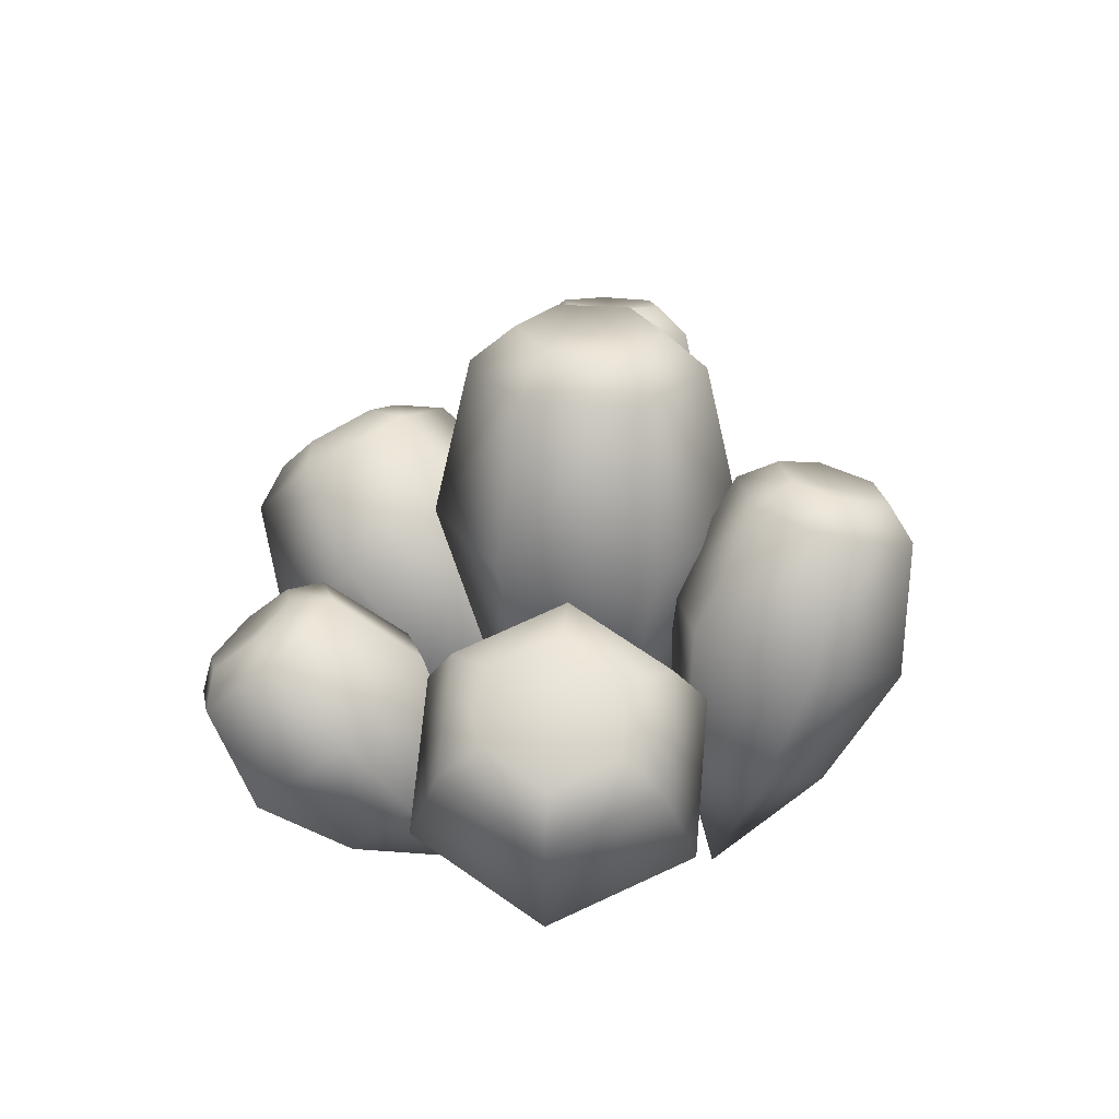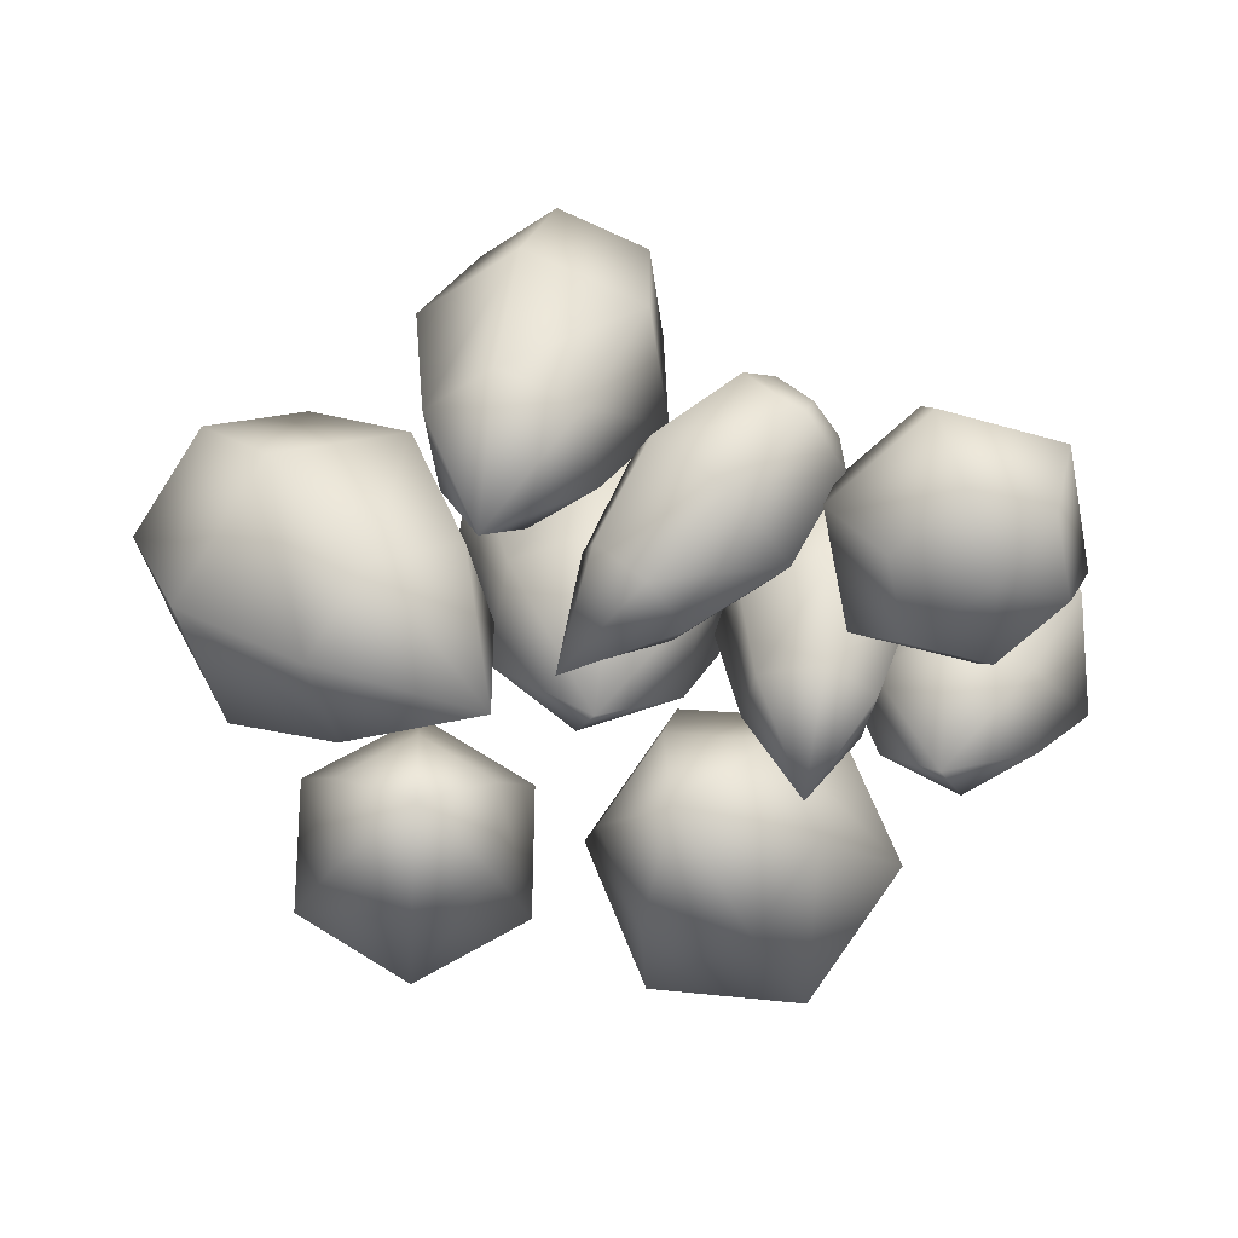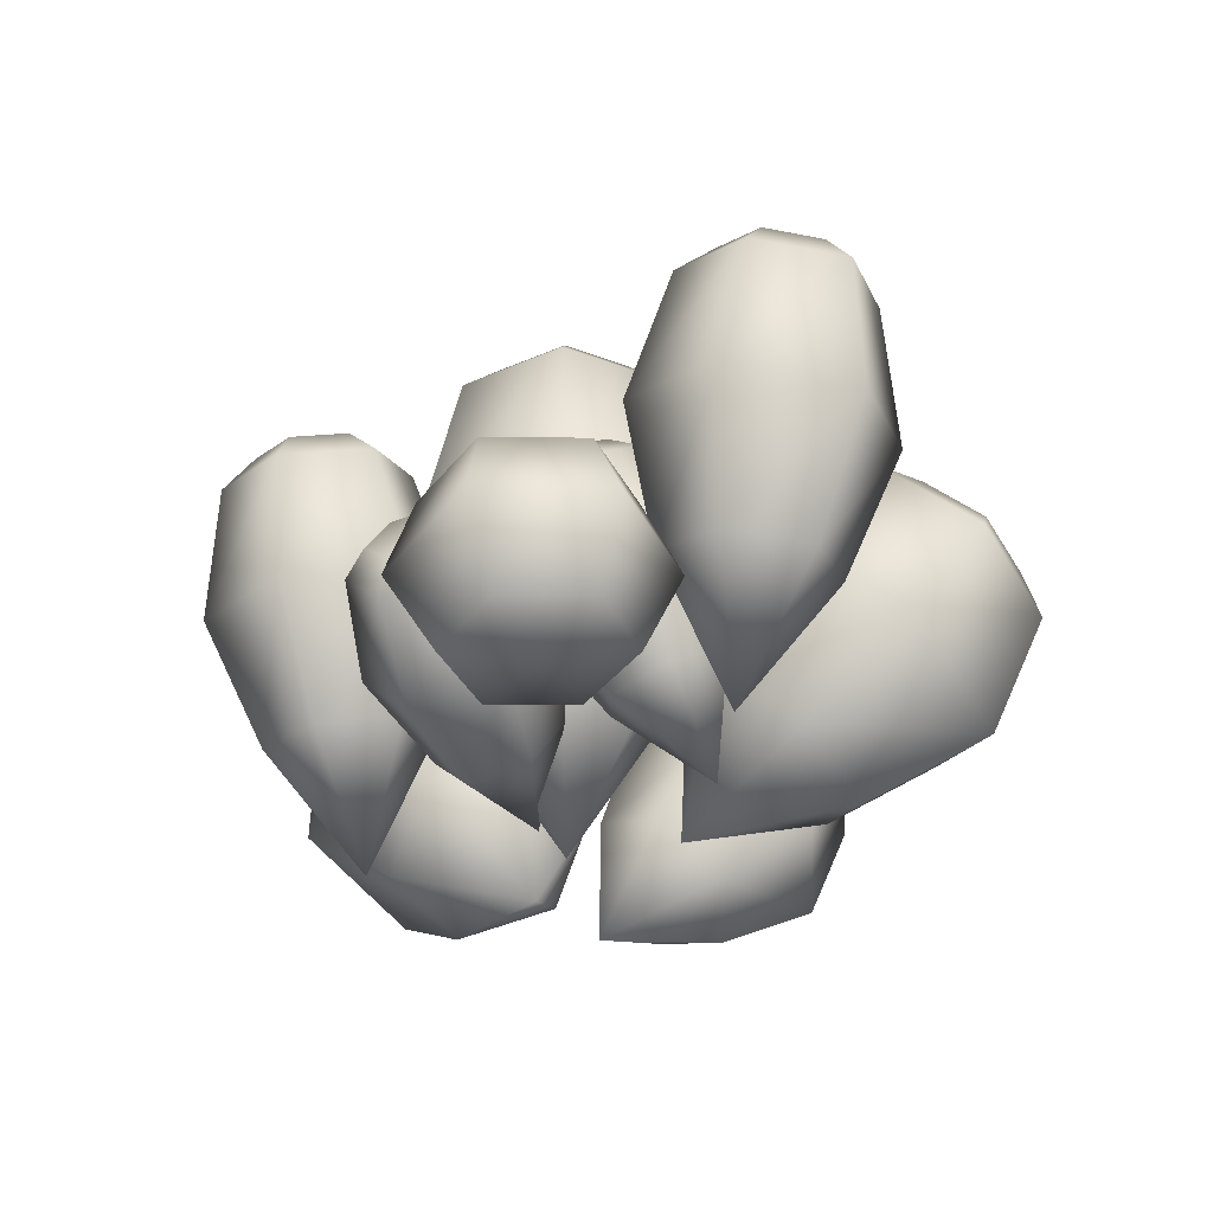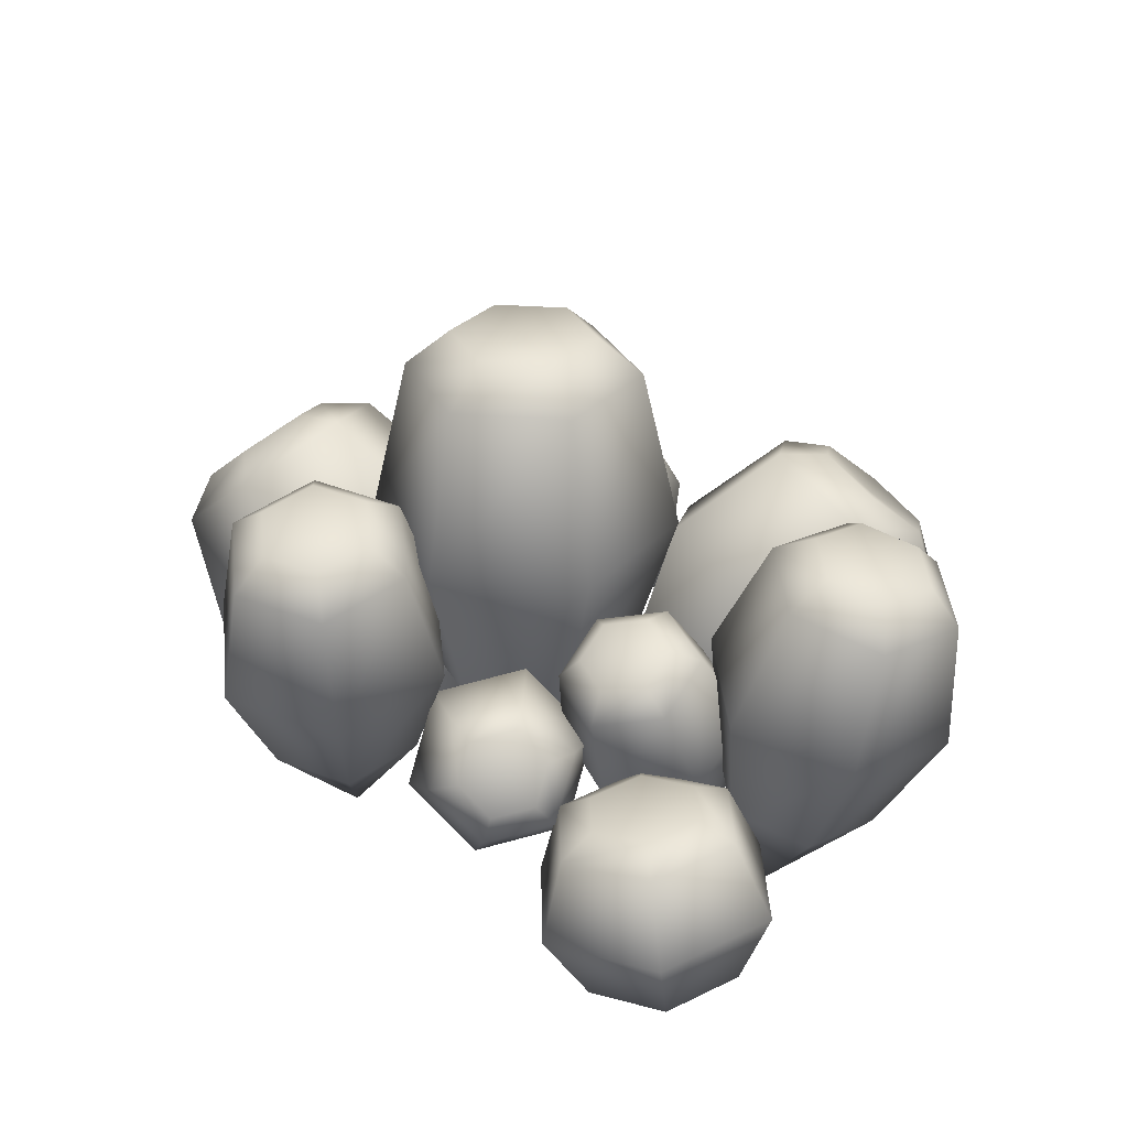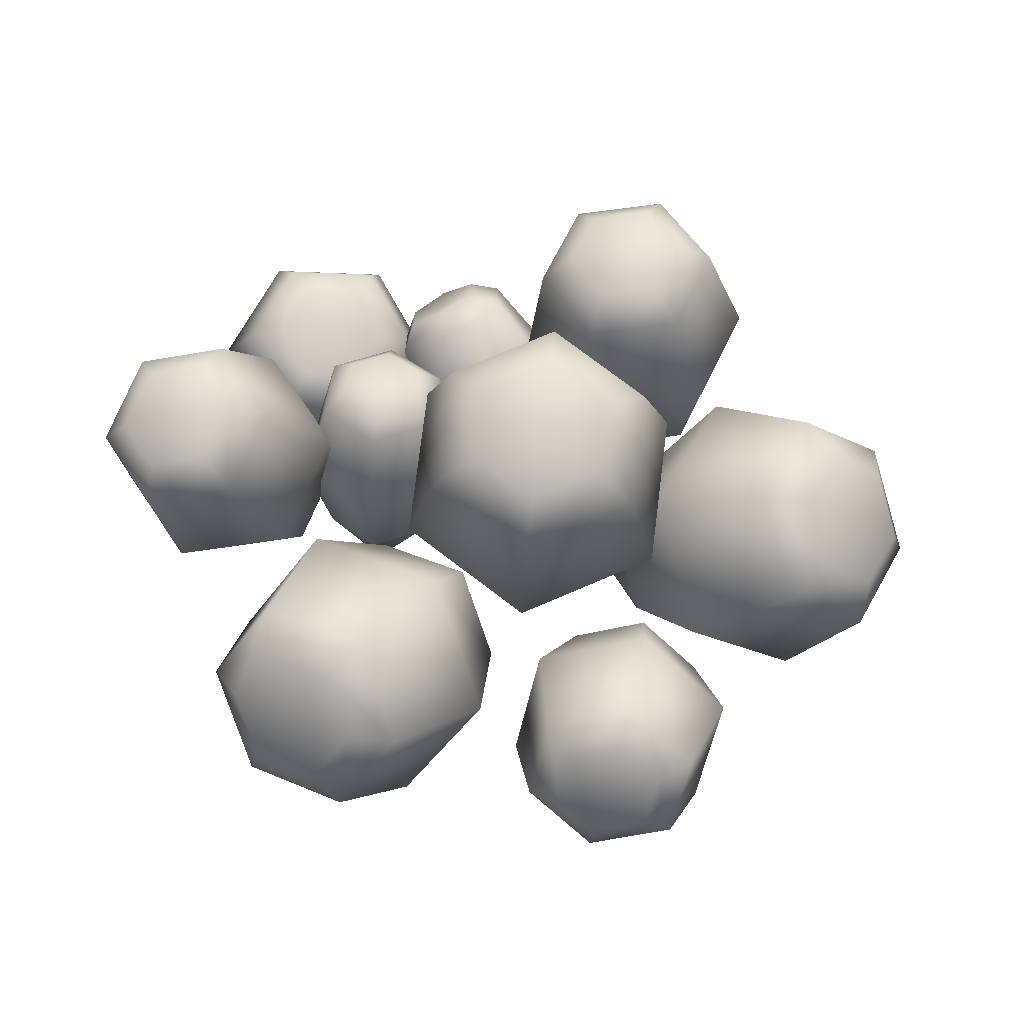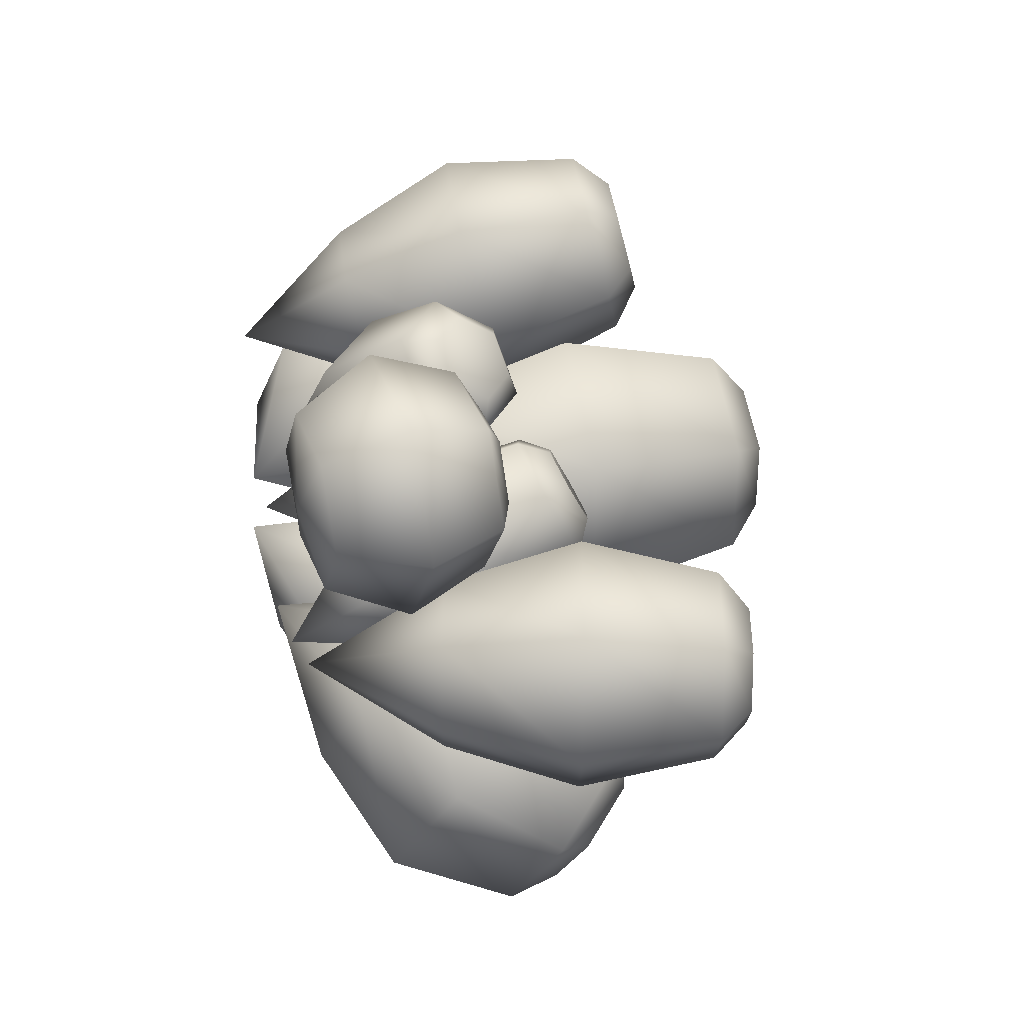
<metadata>
{"format":"obj","ext":"obj","renderer":"f3d","projection":"perspective","resolution":1024,"background":"white","views":[{"elev":26.6,"azim":-85.0,"up":"+Y"},{"elev":-65.4,"azim":-10.7,"up":"+Y"},{"elev":-32.4,"azim":61.5,"up":"+Y"},{"elev":31.4,"azim":36.0,"up":"+Y"},{"elev":77.8,"azim":-172.9,"up":"+Y"},{"elev":31.6,"azim":77.0,"up":"+Z"}]}
</metadata>
<code>
v  -0.0007 2.729 -1.539
v  -0.0007 0 0.1223
v  -1.49 2.729 -0.6793
v  -1.49 2.729 1.041
v  -0.0007 2.729 1.901
v  1.489 2.729 1.041
v  1.489 2.729 -0.6793
v  -2.234 5.459 -1.109
v  -0.0007 5.459 -2.398
v  -2.234 5.459 1.47
v  -0.0007 5.459 2.759
v  2.232 5.459 1.47
v  2.232 5.459 -1.109
v  -1.684 8.188 -0.7912
v  -0.0007 8.188 -1.763
v  -1.684 8.188 1.153
v  -0.0007 8.188 2.124
v  1.683 8.188 1.153
v  1.683 8.188 -0.7912
v  -0.0007 8.812 -1.016
v  -1.037 8.812 -0.4175
v  -0.0007 8.699 0.1807
v  -1.037 8.812 0.7788
v  -0.0007 8.812 1.377
v  1.035 8.812 0.7788
v  1.035 8.812 -0.4175
v  2.871 2.135 -0.8259
v  1.35 -0.0448 -1.091
v  3.719 1.007 -1.809
v  2.983 0.3823 -3.232
v  1.399 0.8862 -3.673
v  0.5508 2.014 -2.69
v  1.287 2.639 -1.267
v  5.321 2.331 -2.699
v  4.049 4.023 -1.226
v  4.217 1.395 -4.833
v  1.842 2.151 -5.494
v  0.5703 3.842 -4.021
v  1.674 4.778 -1.887
v  5.546 4.094 -3.972
v  4.588 5.369 -2.861
v  4.714 3.388 -5.581
v  2.924 3.958 -6.079
v  1.965 5.233 -4.968
v  2.797 5.938 -3.359
v  4.453 5.458 -3.734
v  5.043 4.673 -4.417
v  3.908 4.958 -4.678
v  4.531 4.239 -5.408
v  3.429 4.59 -5.714
v  2.839 5.374 -5.031
v  3.351 5.809 -4.04
v  6.323 1.914 1.128
v  4.958 0.0151 0.1538
v  6.726 1.818 -0.1712
v  5.833 2.031 -1.18
v  4.537 2.34 -0.8888
v  4.134 2.437 0.4104
v  5.027 2.223 1.419
v  7.875 3.768 -0.3164
v  7.271 3.913 1.631
v  6.537 4.088 -1.828
v  4.594 4.552 -1.392
v  3.99 4.696 0.5556
v  5.328 4.376 2.067
v  7.899 5.987 -0.209
v  7.444 6.096 1.259
v  6.89 6.228 -1.349
v  5.426 6.578 -1.02
v  4.97 6.687 0.4482
v  5.979 6.446 1.588
v  7.171 6.67 0.821
v  7.451 6.603 -0.0827
v  6.529 6.731 0.1196
v  6.83 6.752 -0.7841
v  5.929 6.967 -0.5818
v  5.648 7.034 0.3219
v  6.269 6.885 1.023
v  3.161 1.899 -0.7916
v  3.161 -0.0335 -0.6397
v  2.257 1.664 -0.3261
v  2.257 1.192 0.605
v  3.161 0.957 1.071
v  4.065 1.192 0.605
v  4.065 1.664 -0.3261
v  1.806 3.259 0.1891
v  3.161 3.612 -0.5089
v  1.806 2.553 1.585
v  3.161 2.199 2.283
v  4.516 2.553 1.585
v  4.516 3.259 0.1891
v  2.14 4.649 1.108
v  3.161 4.916 0.5823
v  2.14 4.117 2.161
v  3.161 3.851 2.687
v  4.182 4.117 2.161
v  4.182 4.649 1.108
v  3.161 5.049 1.158
v  2.533 4.885 1.482
v  3.161 4.66 1.775
v  2.533 4.557 2.129
v  3.161 4.394 2.453
v  3.79 4.557 2.129
v  3.79 4.885 1.482
v  5.657 0.2978 4.158
v  5.025 -0.0287 3.082
v  6.182 0.385 2.892
v  5.356 0.2938 1.797
v  4.004 0.1156 1.97
v  3.479 0.0284 3.236
v  4.305 0.1195 4.331
v  6.69 1.756 2.825
v  5.902 1.626 4.724
v  5.452 1.62 1.184
v  3.425 1.352 1.442
v  2.637 1.222 3.341
v  3.876 1.358 4.982
v  6.025 2.973 2.907
v  5.431 2.874 4.339
v  5.091 2.87 1.67
v  3.563 2.668 1.865
v  2.97 2.57 3.297
v  3.903 2.673 4.534
v  5.034 3.128 3.868
v  5.399 3.189 2.987
v  4.466 3.012 3.106
v  4.824 3.125 2.225
v  3.884 3.001 2.345
v  3.519 2.941 3.226
v  4.093 3.004 3.988
v  0.2437 2.349 0.8566
v  -0.6012 0.6964 0.2978
v  -0.4731 2.15 1.588
v  -0.4034 1.283 2.165
v  0.3832 0.6154 2.01
v  1.1 0.8145 1.278
v  1.03 1.681 0.7015
v  0.0465 3.299 2.781
v  1.121 3.598 1.685
v  0.151 1.999 3.646
v  1.33 0.9979 3.413
v  2.405 1.296 2.316
v  2.3 2.596 1.452
v  1.249 3.868 3.84
v  2.059 4.093 3.013
v  1.328 2.888 4.492
v  2.217 2.133 4.316
v  3.027 2.358 3.489
v  2.948 3.338 2.838
v  2.298 3.903 3.519
v  1.8 3.764 4.028
v  2.309 3.266 3.874
v  1.848 3.161 4.429
v  2.395 2.697 4.321
v  2.894 2.835 3.812
v  2.845 3.438 3.411
v  -0.8757 1.727 3.973
v  -2.043 0.0274 2.501
v  -0.4344 1.99 2.709
v  -1.318 2.375 1.745
v  -2.643 2.498 2.043
v  -3.084 2.235 3.307
v  -2.2 1.85 4.271
v  0.5405 4.001 3.1
v  -0.1211 3.607 4.994
v  -0.7843 4.578 1.654
v  -2.771 4.762 2.102
v  -3.432 4.368 3.996
v  -2.107 3.791 5.442
v  0.365 6.118 3.751
v  -0.1337 5.821 5.179
v  -0.6336 6.553 2.661
v  -2.131 6.692 2.998
v  -2.63 6.395 4.426
v  -1.631 5.959 5.516
v  -0.446 6.462 4.883
v  -0.139 6.645 4.004
v  -1.074 6.644 4.19
v  -0.7537 6.913 3.333
v  -1.675 6.998 3.541
v  -1.982 6.816 4.42
v  -1.368 6.548 5.091
v  -2.176 2.135 -1.451
v  -1.426 -0.0448 -0.1014
v  -3.474 1.007 -1.493
v  -4.118 0.3823 -0.0257
v  -3.465 0.8862 1.483
v  -2.168 2.014 1.525
v  -1.523 2.639 0.058
v  -5.173 2.331 -2.179
v  -3.228 4.023 -2.116
v  -6.139 1.395 0.0211
v  -5.16 2.151 2.284
v  -3.215 3.842 2.346
v  -2.248 4.778 0.1466
v  -6.305 4.094 -1.554
v  -4.838 5.369 -1.507
v  -7.033 3.388 0.1044
v  -6.295 3.958 1.81
v  -4.828 5.233 1.857
v  -4.1 5.938 0.199
v  -5.432 5.458 -0.8535
v  -6.335 4.673 -0.8826
v  -5.824 4.958 0.1644
v  -6.783 4.239 0.1381
v  -6.329 4.59 1.188
v  -5.426 5.374 1.217
v  -4.978 5.809 0.1963
v  -1.065 1.733 -2.096
v  -2.232 -0.0363 -1.642
v  -0.8893 0.8189 -3.136
v  -1.999 0.3129 -3.815
v  -3.284 0.7212 -3.454
v  -3.459 1.635 -2.414
v  -2.35 2.142 -1.735
v  -0.1523 1.896 -4.426
v  -0.4158 3.267 -2.866
v  -1.815 1.137 -5.444
v  -3.742 1.749 -4.903
v  -4.006 3.12 -3.344
v  -2.342 3.879 -2.326
v  -0.531 3.327 -5.402
v  -0.7297 4.361 -4.227
v  -1.785 2.755 -6.17
v  -3.237 3.217 -5.763
v  -3.436 4.25 -4.587
v  -2.182 4.822 -3.82
v  -1.19 4.434 -4.776
v  -1.068 3.798 -5.5
v  -1.966 4.029 -5.203
v  -1.839 3.446 -5.972
v  -2.733 3.73 -5.721
v  -2.856 4.366 -4.998
v  -2.084 4.718 -4.525
g FIngerSponge03
f 1 2 3
f 3 2 4
f 4 2 5
f 5 2 6
f 6 2 7
f 7 2 1
f 1 3 8 9
f 3 4 10 8
f 4 5 11 10
f 5 6 12 11
f 6 7 13 12
f 7 1 9 13
f 9 8 14 15
f 8 10 16 14
f 10 11 17 16
f 11 12 18 17
f 12 13 19 18
f 13 9 15 19
f 20 21 22
f 21 23 22
f 23 24 22
f 24 25 22
f 25 26 22
f 22 26 20
f 15 14 21 20
f 14 16 23 21
f 16 17 24 23
f 17 18 25 24
f 18 19 26 25
f 19 15 20 26
f 27 28 29
f 29 28 30
f 30 28 31
f 31 28 32
f 32 28 33
f 33 28 27
f 27 29 34 35
f 29 30 36 34
f 30 31 37 36
f 31 32 38 37
f 32 33 39 38
f 33 27 35 39
f 35 34 40 41
f 34 36 42 40
f 36 37 43 42
f 37 38 44 43
f 38 39 45 44
f 39 35 41 45
f 46 47 48
f 47 49 48
f 49 50 48
f 50 51 48
f 51 52 48
f 48 52 46
f 41 40 47 46
f 40 42 49 47
f 42 43 50 49
f 43 44 51 50
f 44 45 52 51
f 45 41 46 52
f 53 54 55
f 55 54 56
f 56 54 57
f 57 54 58
f 58 54 59
f 59 54 53
f 53 55 60 61
f 55 56 62 60
f 56 57 63 62
f 57 58 64 63
f 58 59 65 64
f 59 53 61 65
f 61 60 66 67
f 60 62 68 66
f 62 63 69 68
f 63 64 70 69
f 64 65 71 70
f 65 61 67 71
f 72 73 74
f 73 75 74
f 75 76 74
f 76 77 74
f 77 78 74
f 74 78 72
f 67 66 73 72
f 66 68 75 73
f 68 69 76 75
f 69 70 77 76
f 70 71 78 77
f 71 67 72 78
f 79 80 81
f 81 80 82
f 82 80 83
f 83 80 84
f 84 80 85
f 85 80 79
f 79 81 86 87
f 81 82 88 86
f 82 83 89 88
f 83 84 90 89
f 84 85 91 90
f 85 79 87 91
f 87 86 92 93
f 86 88 94 92
f 88 89 95 94
f 89 90 96 95
f 90 91 97 96
f 91 87 93 97
f 98 99 100
f 99 101 100
f 101 102 100
f 102 103 100
f 103 104 100
f 100 104 98
f 93 92 99 98
f 92 94 101 99
f 94 95 102 101
f 95 96 103 102
f 96 97 104 103
f 97 93 98 104
f 105 106 107
f 107 106 108
f 108 106 109
f 109 106 110
f 110 106 111
f 111 106 105
f 105 107 112 113
f 107 108 114 112
f 108 109 115 114
f 109 110 116 115
f 110 111 117 116
f 111 105 113 117
f 113 112 118 119
f 112 114 120 118
f 114 115 121 120
f 115 116 122 121
f 116 117 123 122
f 117 113 119 123
f 124 125 126
f 125 127 126
f 127 128 126
f 128 129 126
f 129 130 126
f 126 130 124
f 119 118 125 124
f 118 120 127 125
f 120 121 128 127
f 121 122 129 128
f 122 123 130 129
f 123 119 124 130
f 131 132 133
f 133 132 134
f 134 132 135
f 135 132 136
f 136 132 137
f 137 132 131
f 131 133 138 139
f 133 134 140 138
f 134 135 141 140
f 135 136 142 141
f 136 137 143 142
f 137 131 139 143
f 139 138 144 145
f 138 140 146 144
f 140 141 147 146
f 141 142 148 147
f 142 143 149 148
f 143 139 145 149
f 150 151 152
f 151 153 152
f 153 154 152
f 154 155 152
f 155 156 152
f 152 156 150
f 145 144 151 150
f 144 146 153 151
f 146 147 154 153
f 147 148 155 154
f 148 149 156 155
f 149 145 150 156
f 157 158 159
f 159 158 160
f 160 158 161
f 161 158 162
f 162 158 163
f 163 158 157
f 157 159 164 165
f 159 160 166 164
f 160 161 167 166
f 161 162 168 167
f 162 163 169 168
f 163 157 165 169
f 165 164 170 171
f 164 166 172 170
f 166 167 173 172
f 167 168 174 173
f 168 169 175 174
f 169 165 171 175
f 176 177 178
f 177 179 178
f 179 180 178
f 180 181 178
f 181 182 178
f 178 182 176
f 171 170 177 176
f 170 172 179 177
f 172 173 180 179
f 173 174 181 180
f 174 175 182 181
f 175 171 176 182
f 183 184 185
f 185 184 186
f 186 184 187
f 187 184 188
f 188 184 189
f 189 184 183
f 183 185 190 191
f 185 186 192 190
f 186 187 193 192
f 187 188 194 193
f 188 189 195 194
f 189 183 191 195
f 191 190 196 197
f 190 192 198 196
f 192 193 199 198
f 193 194 200 199
f 194 195 201 200
f 195 191 197 201
f 202 203 204
f 203 205 204
f 205 206 204
f 206 207 204
f 207 208 204
f 204 208 202
f 197 196 203 202
f 196 198 205 203
f 198 199 206 205
f 199 200 207 206
f 200 201 208 207
f 201 197 202 208
f 209 210 211
f 211 210 212
f 212 210 213
f 213 210 214
f 214 210 215
f 215 210 209
f 209 211 216 217
f 211 212 218 216
f 212 213 219 218
f 213 214 220 219
f 214 215 221 220
f 215 209 217 221
f 217 216 222 223
f 216 218 224 222
f 218 219 225 224
f 219 220 226 225
f 220 221 227 226
f 221 217 223 227
f 228 229 230
f 229 231 230
f 231 232 230
f 232 233 230
f 233 234 230
f 230 234 228
f 223 222 229 228
f 222 224 231 229
f 224 225 232 231
f 225 226 233 232
f 226 227 234 233
f 227 223 228 234

</code>
